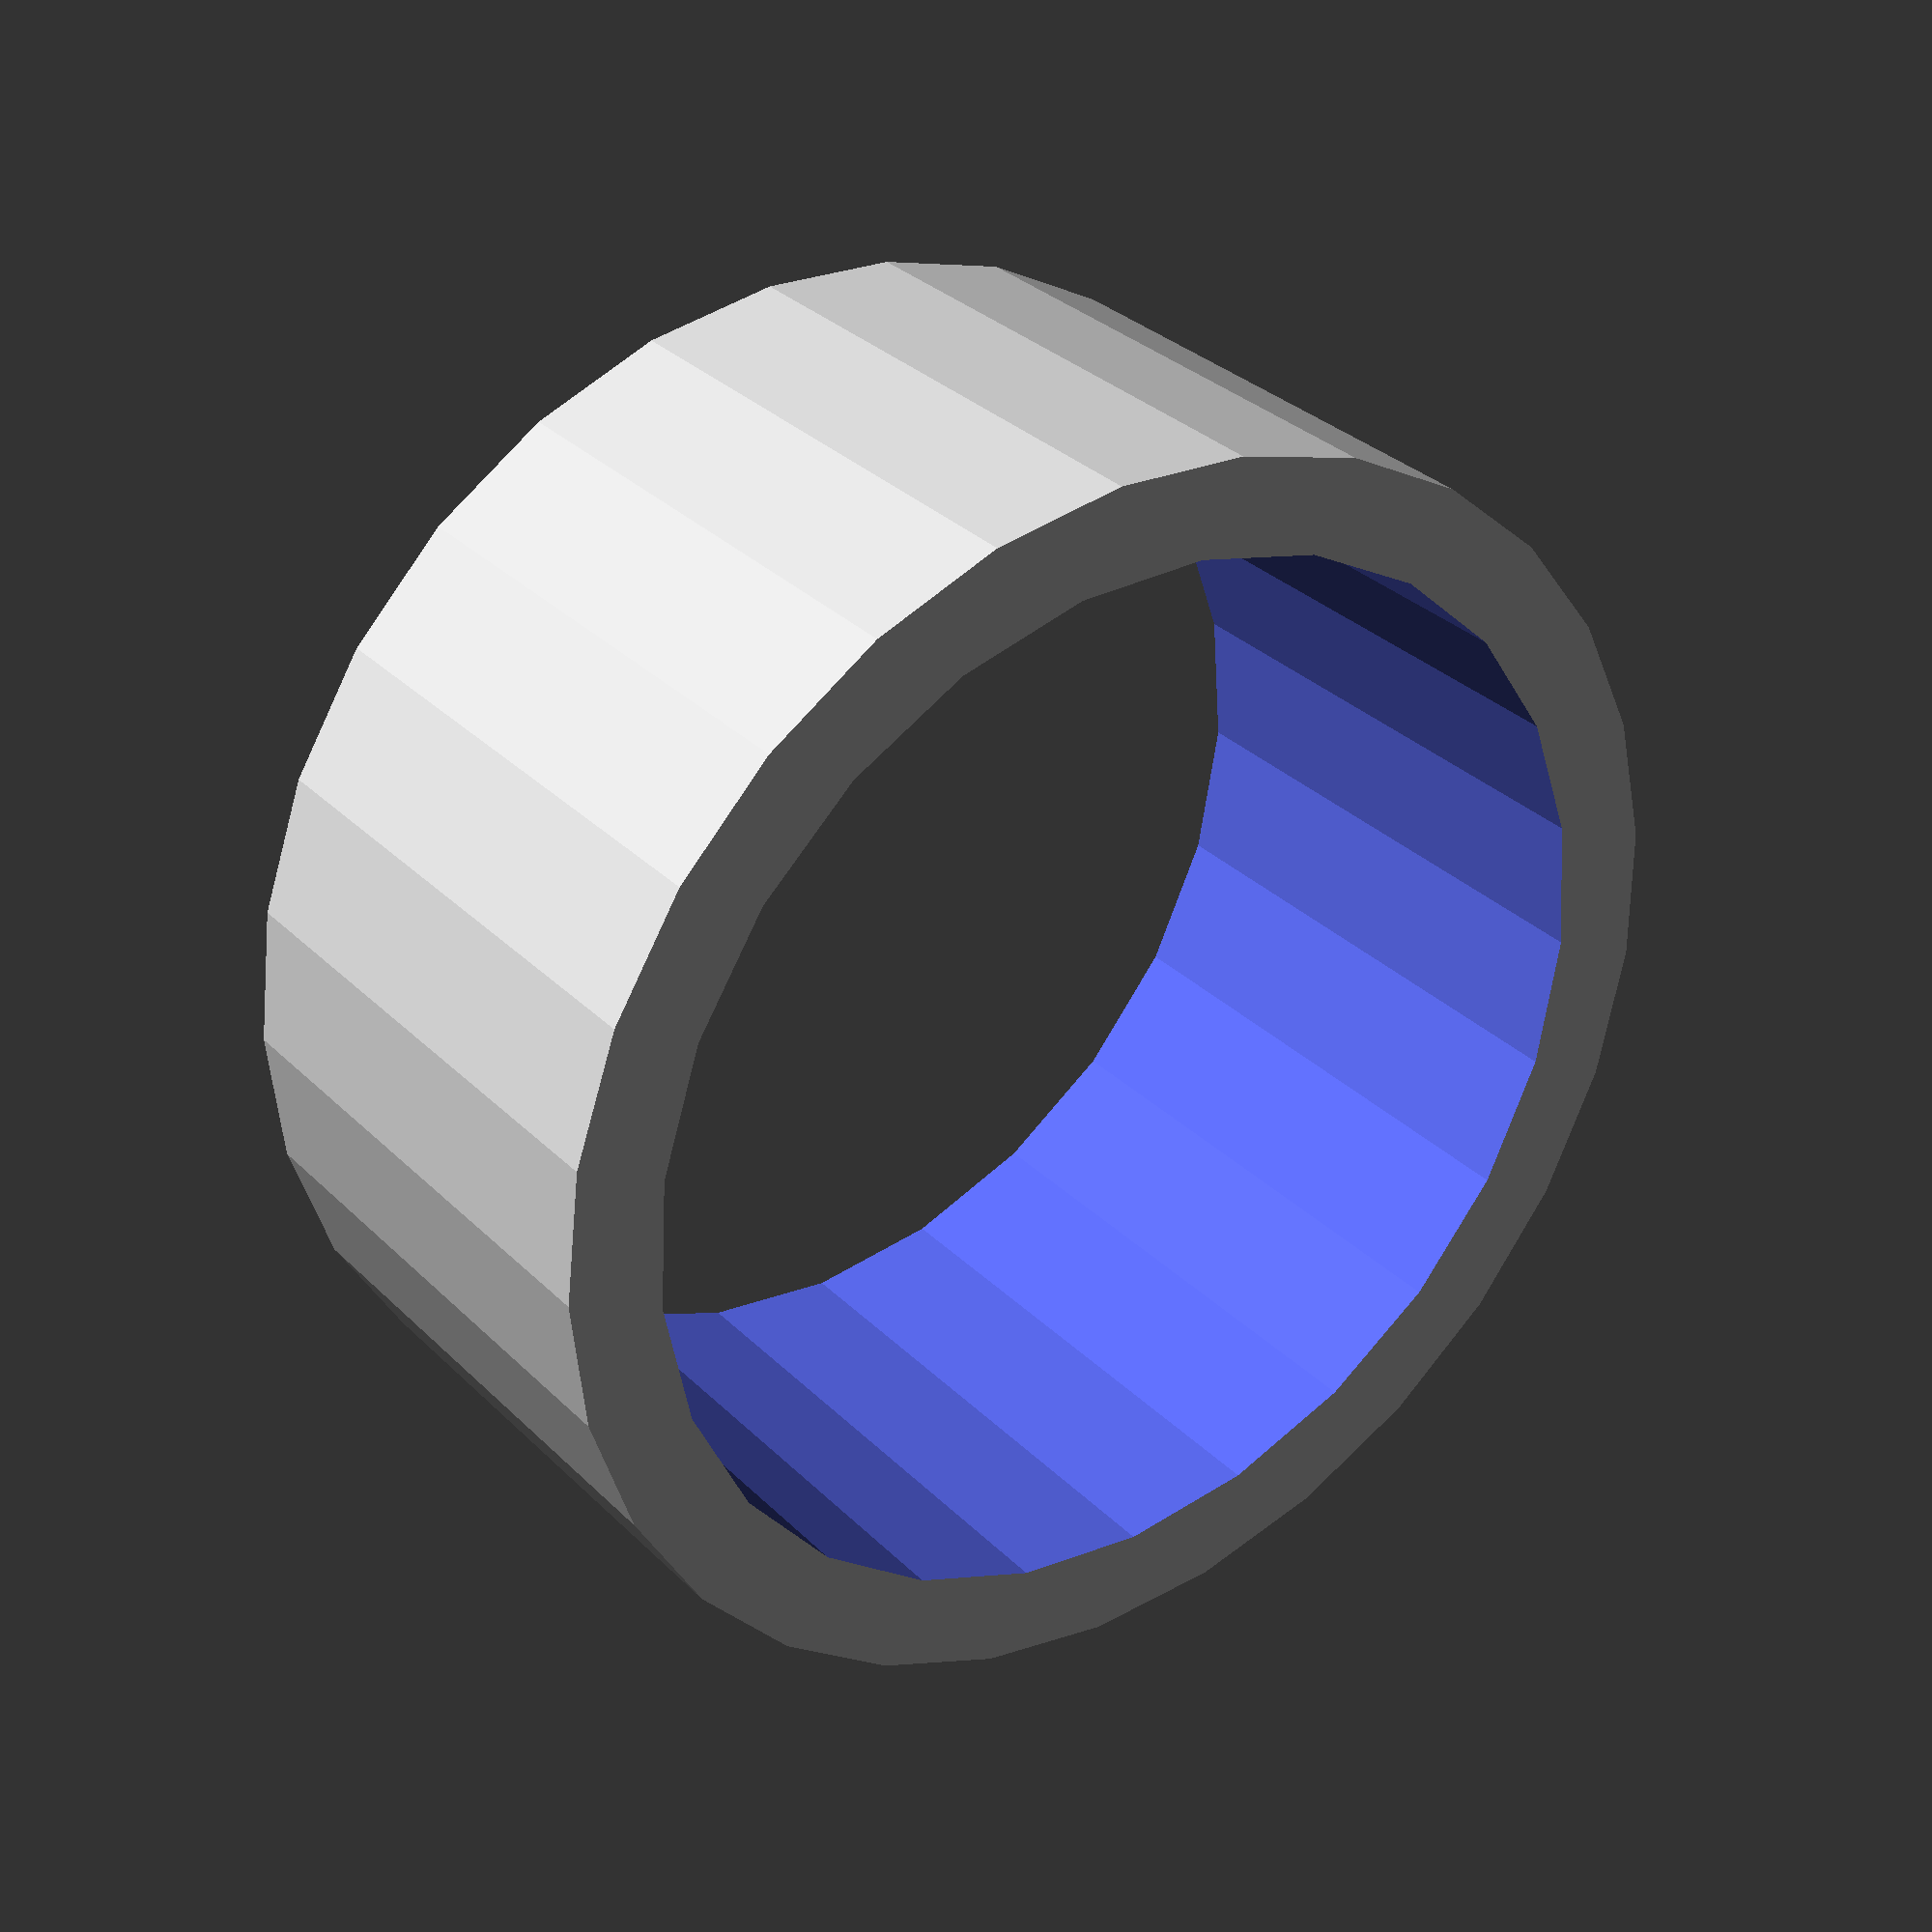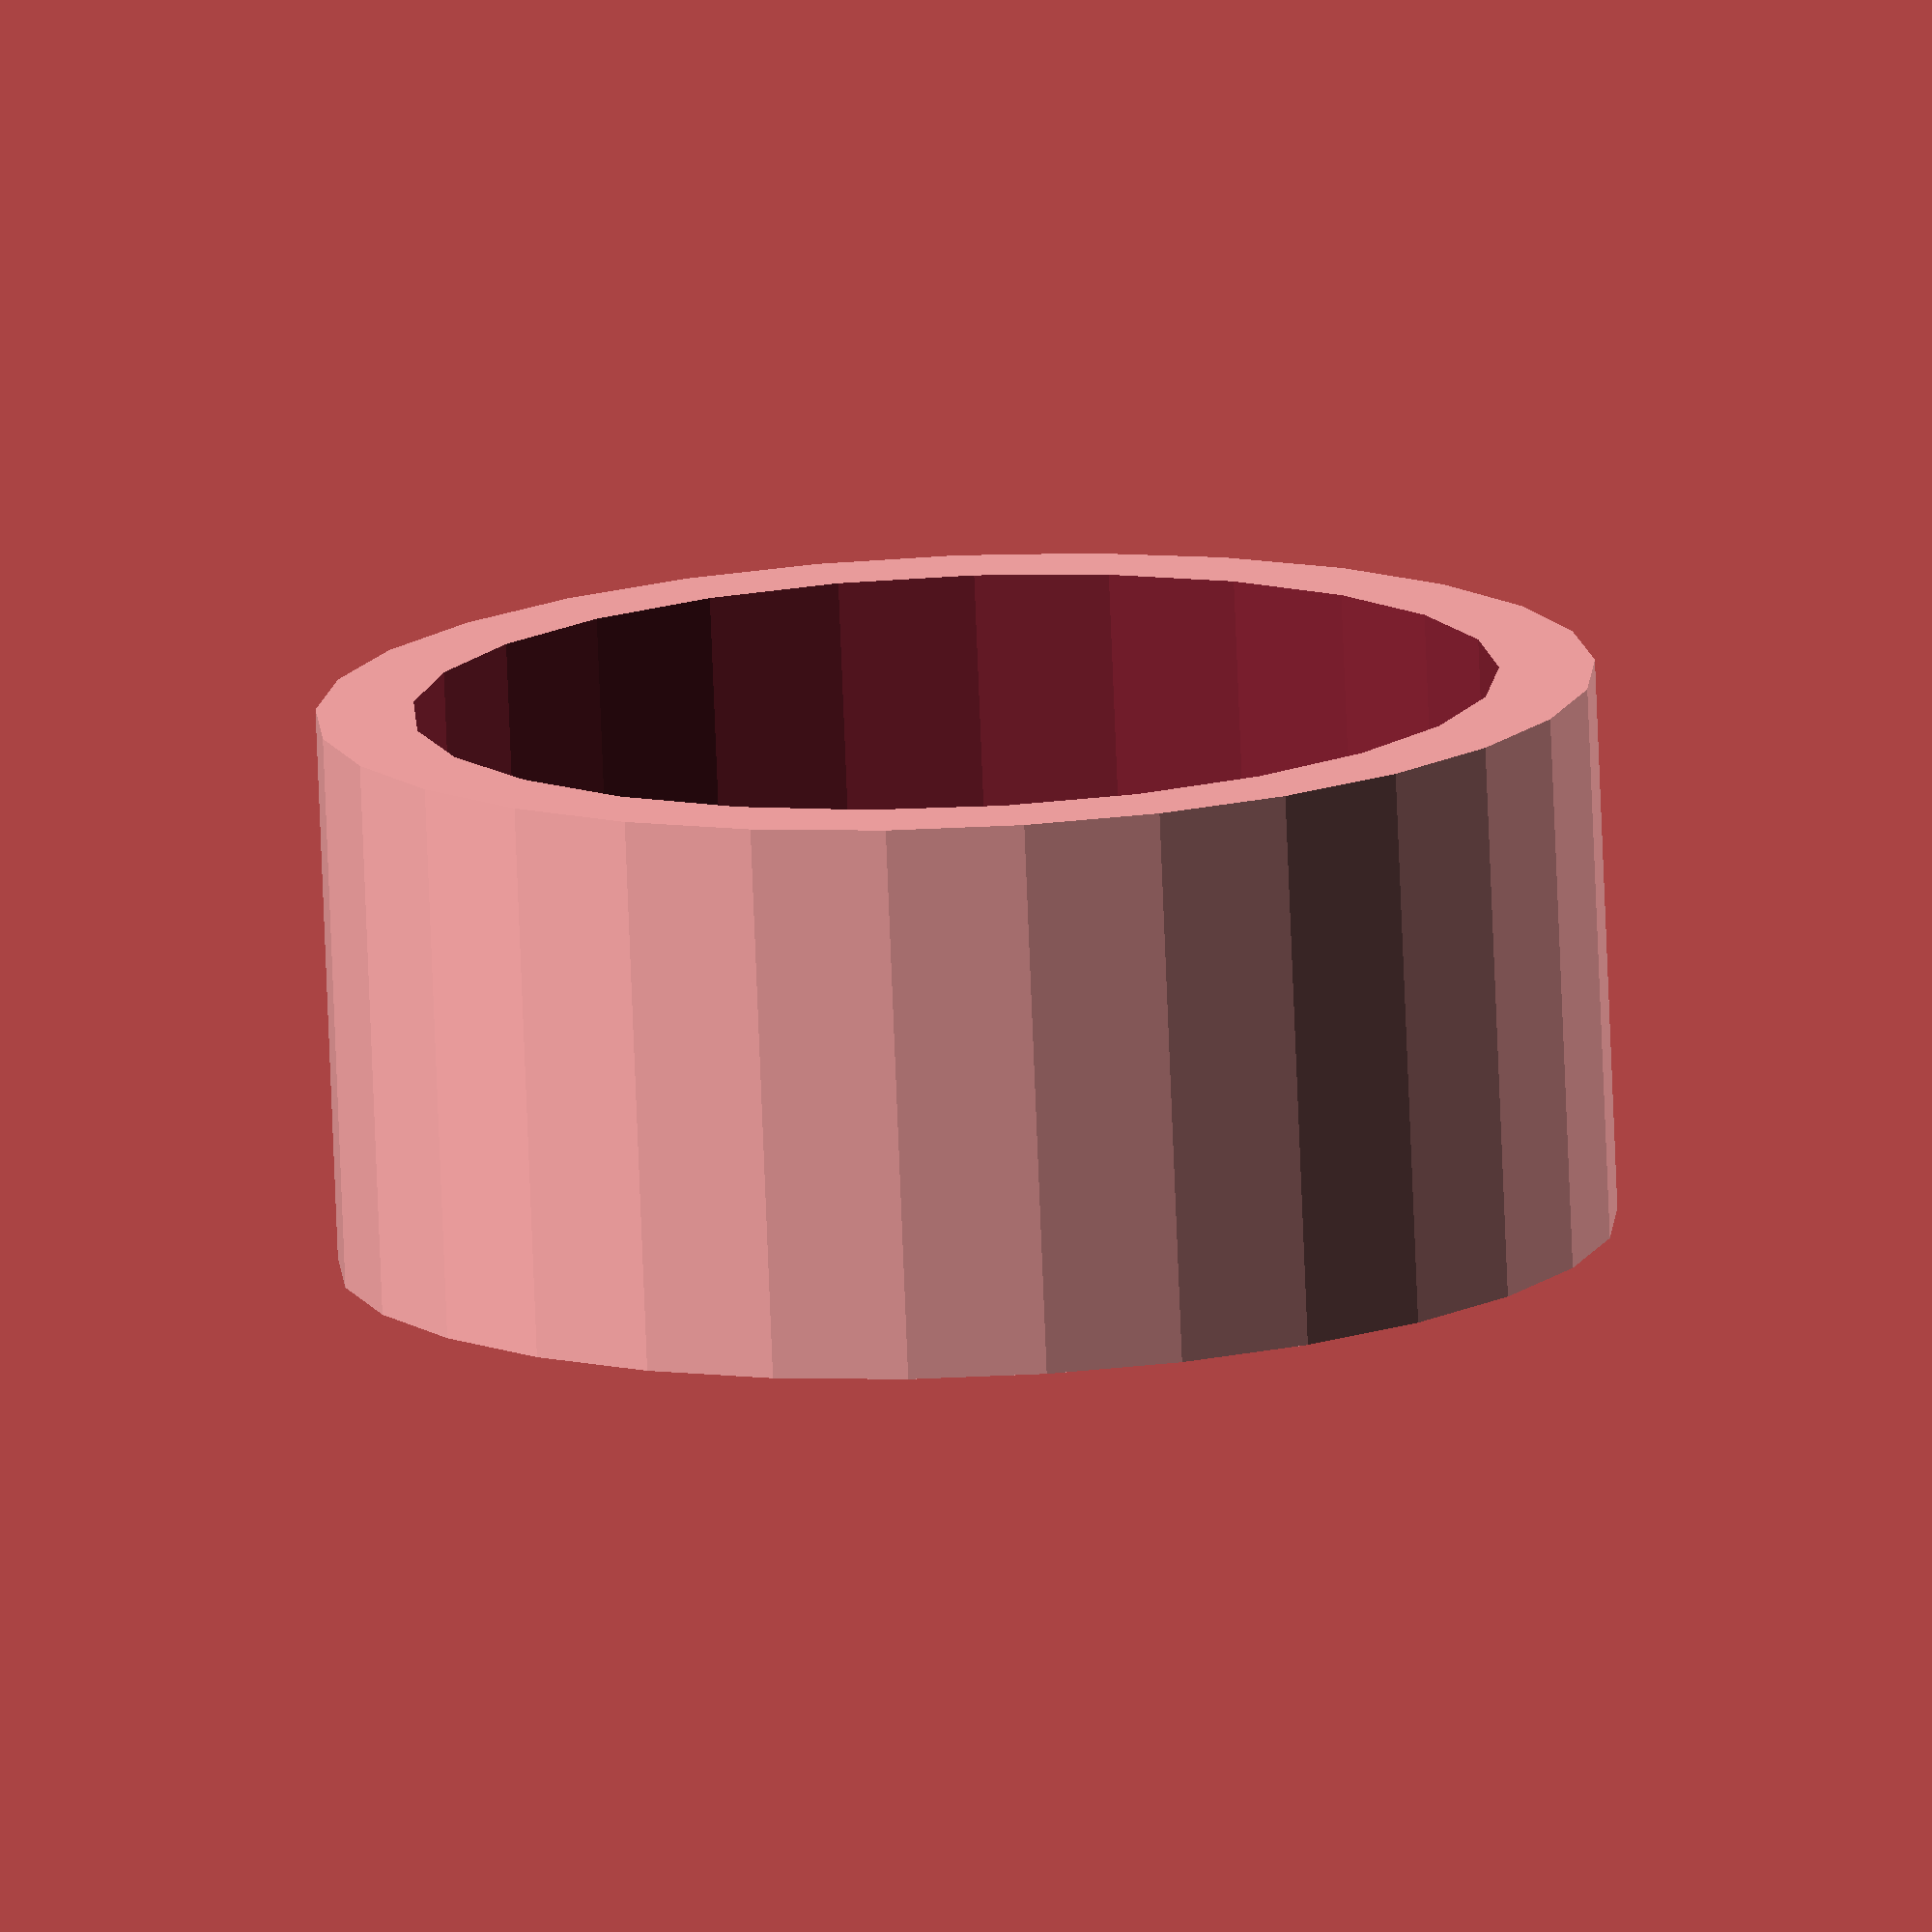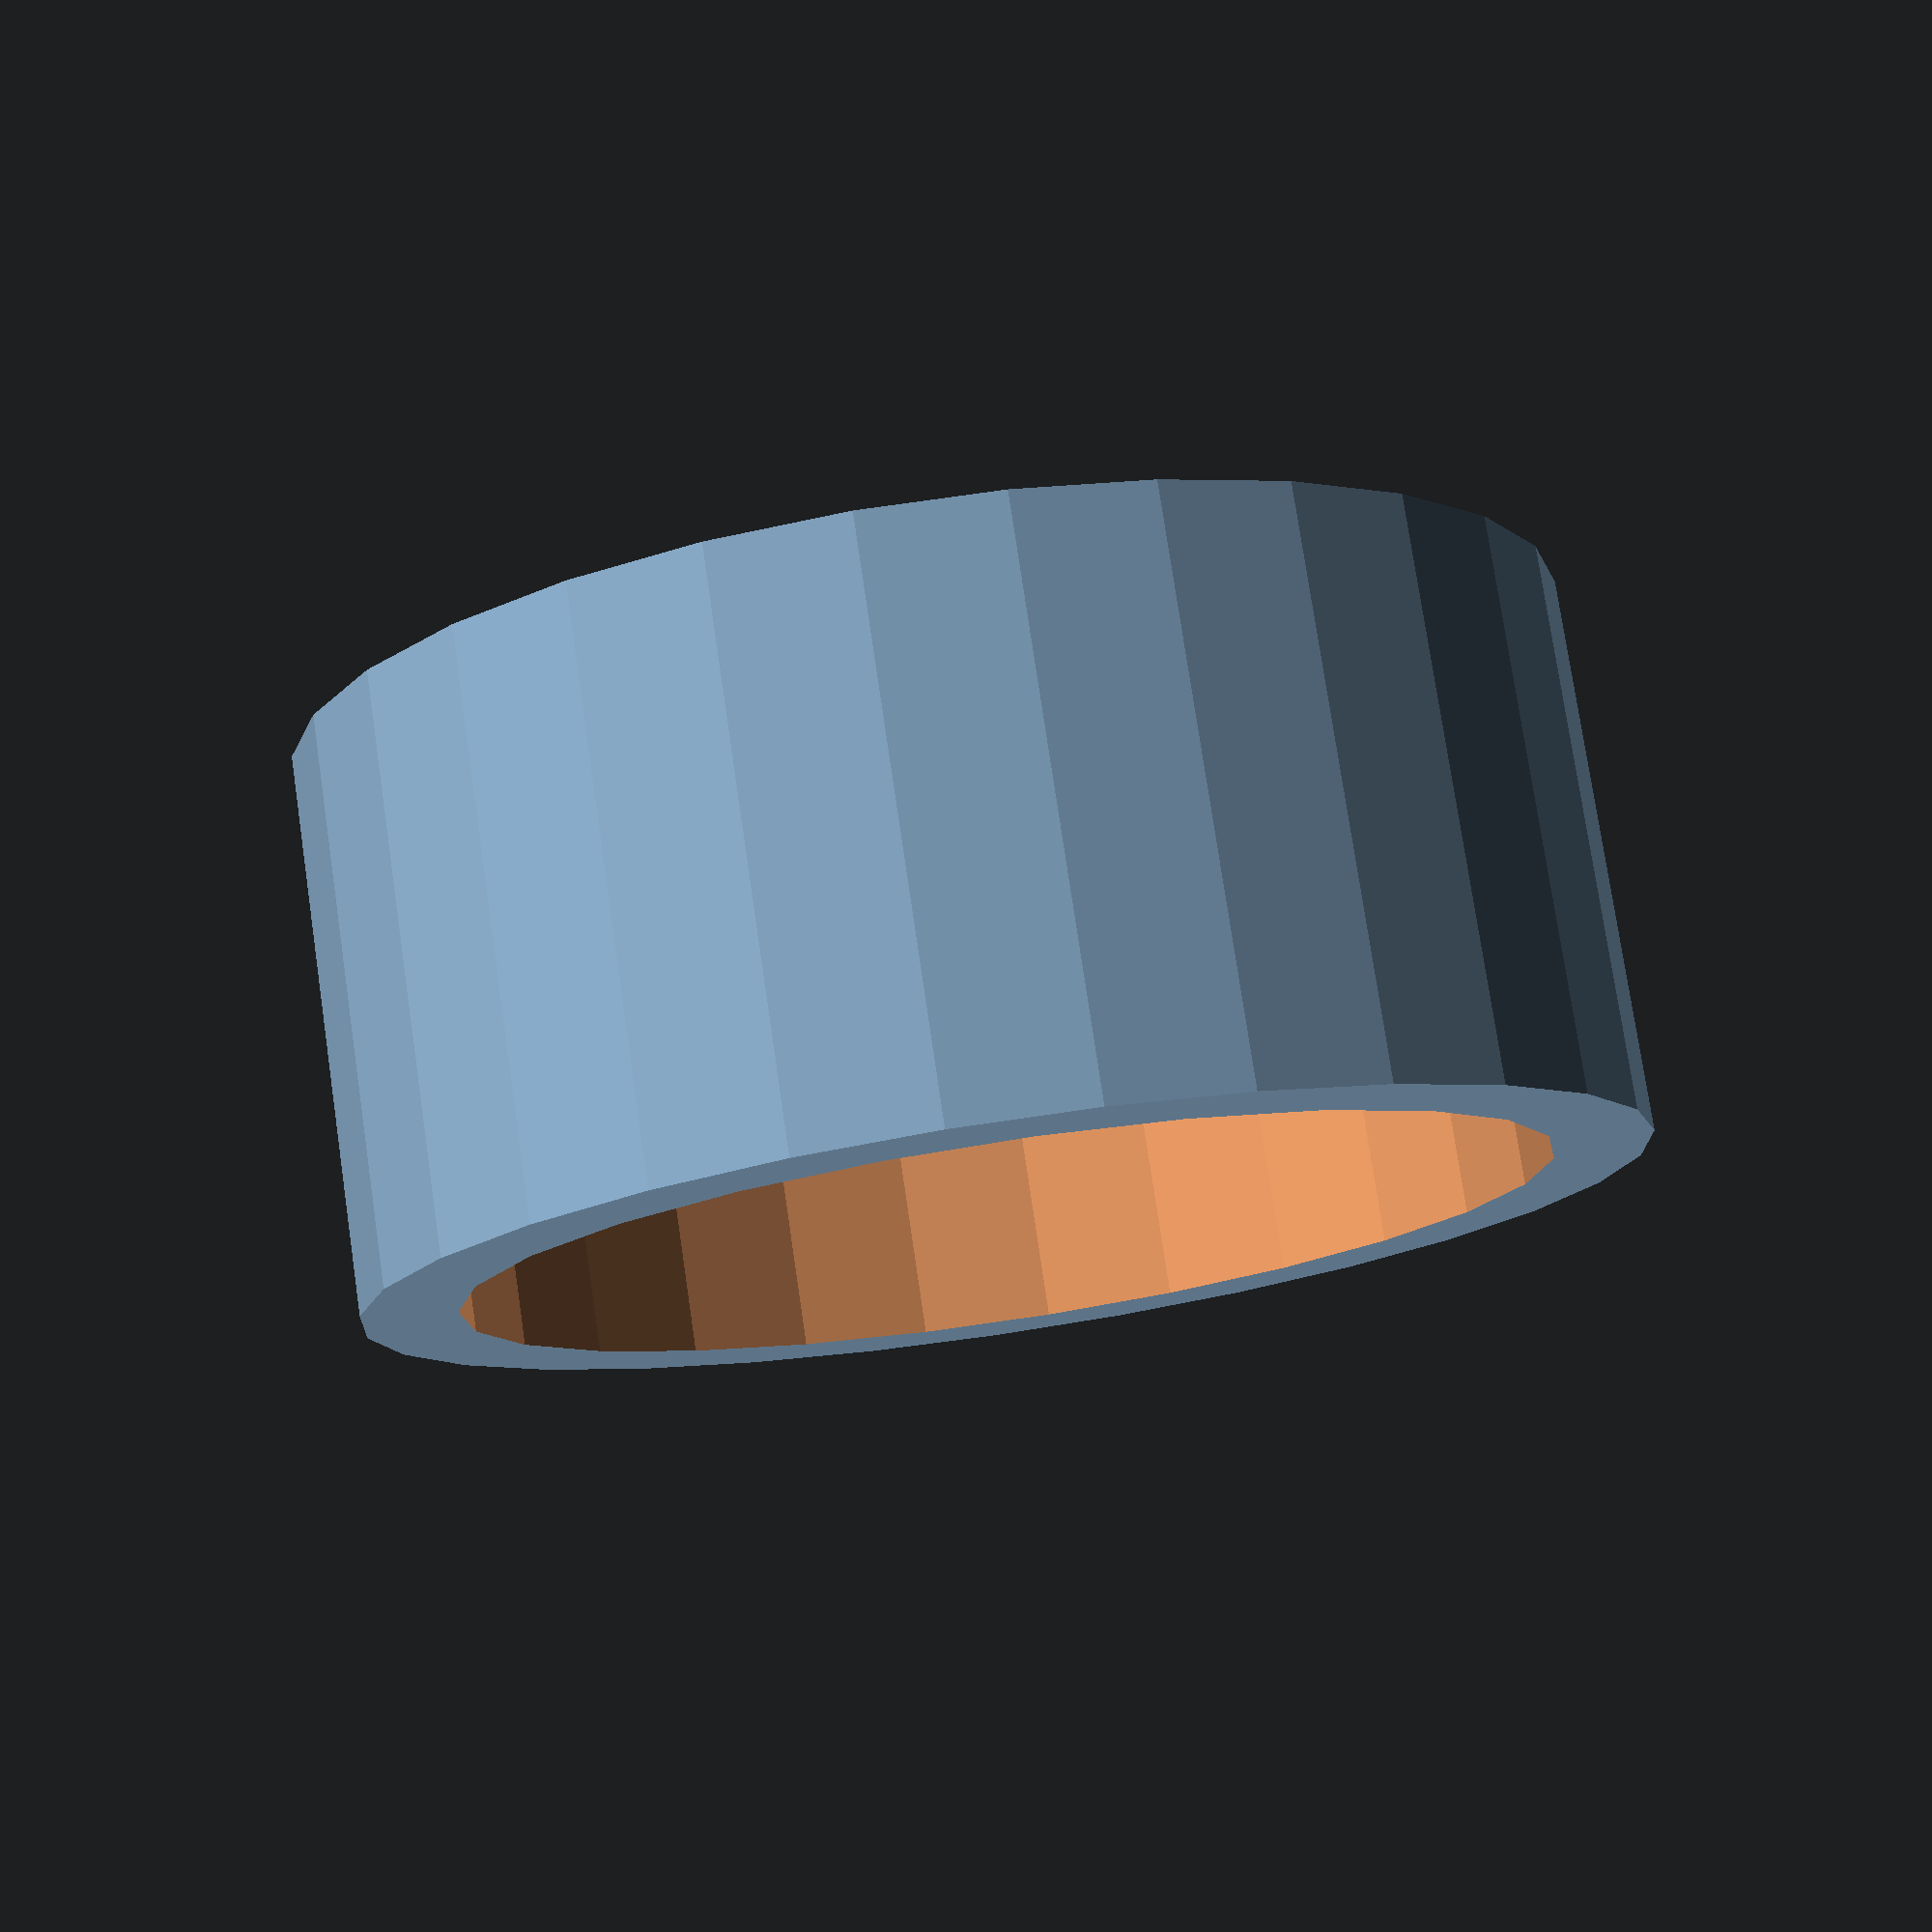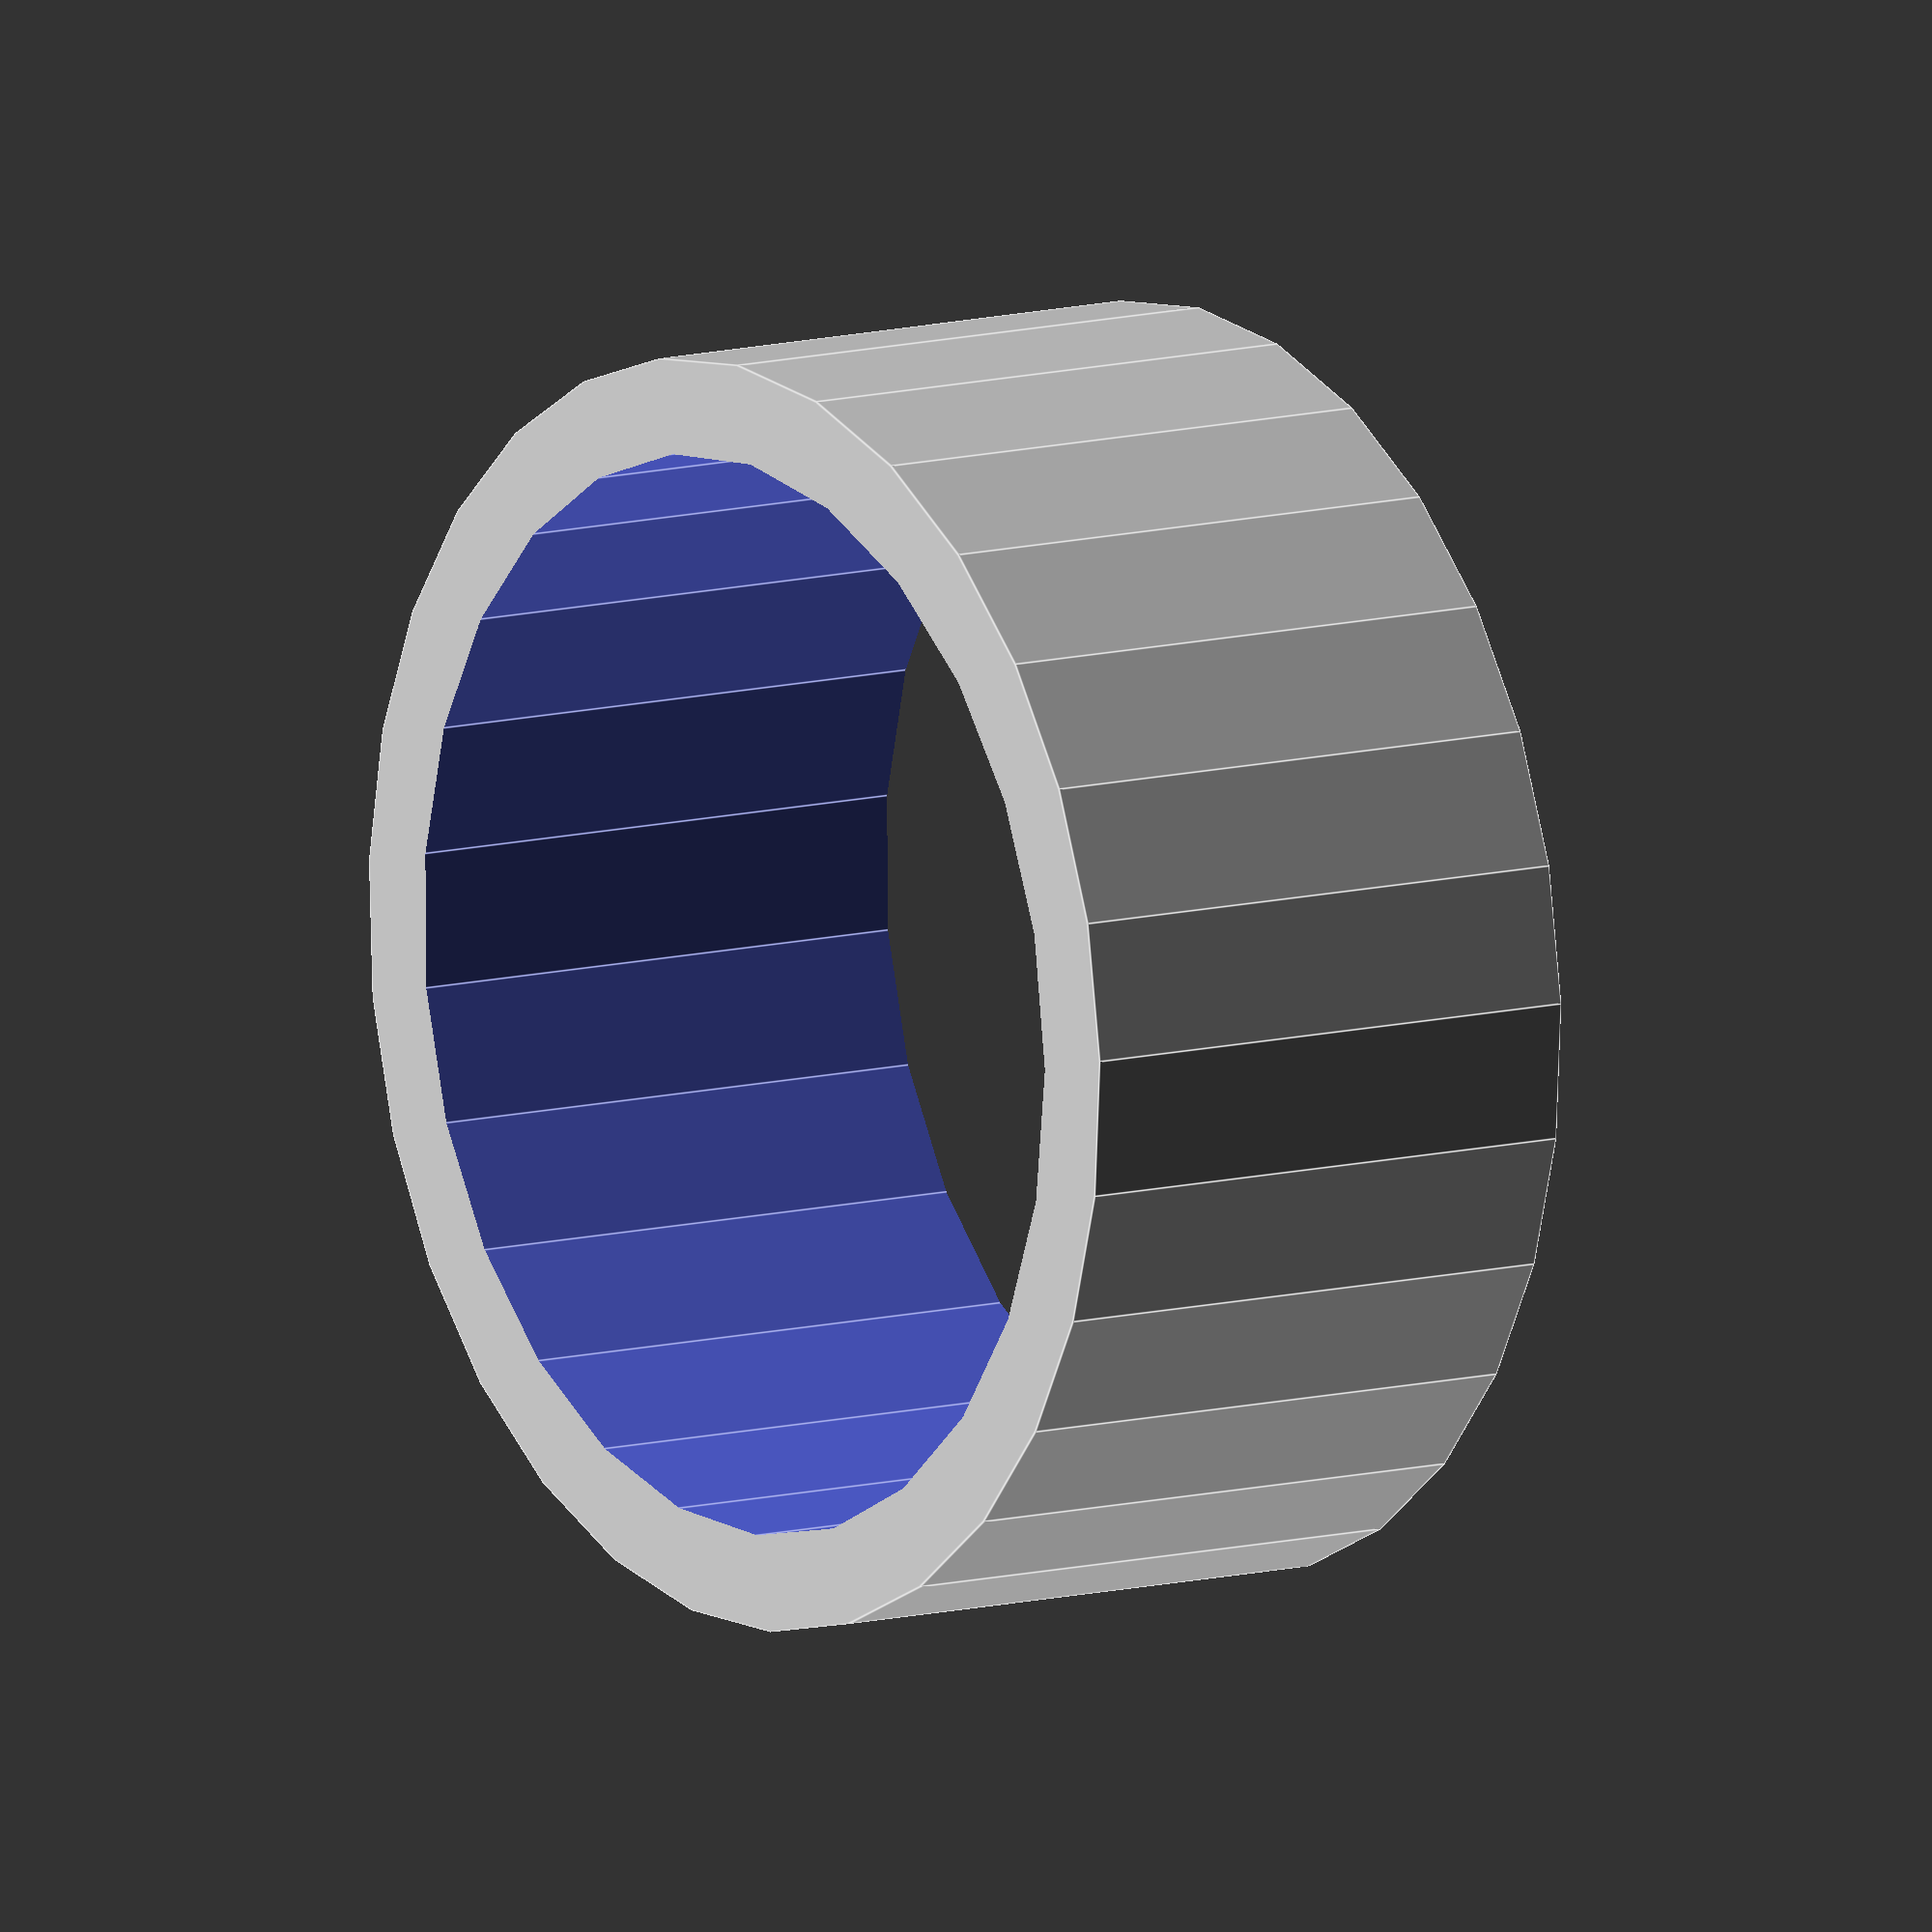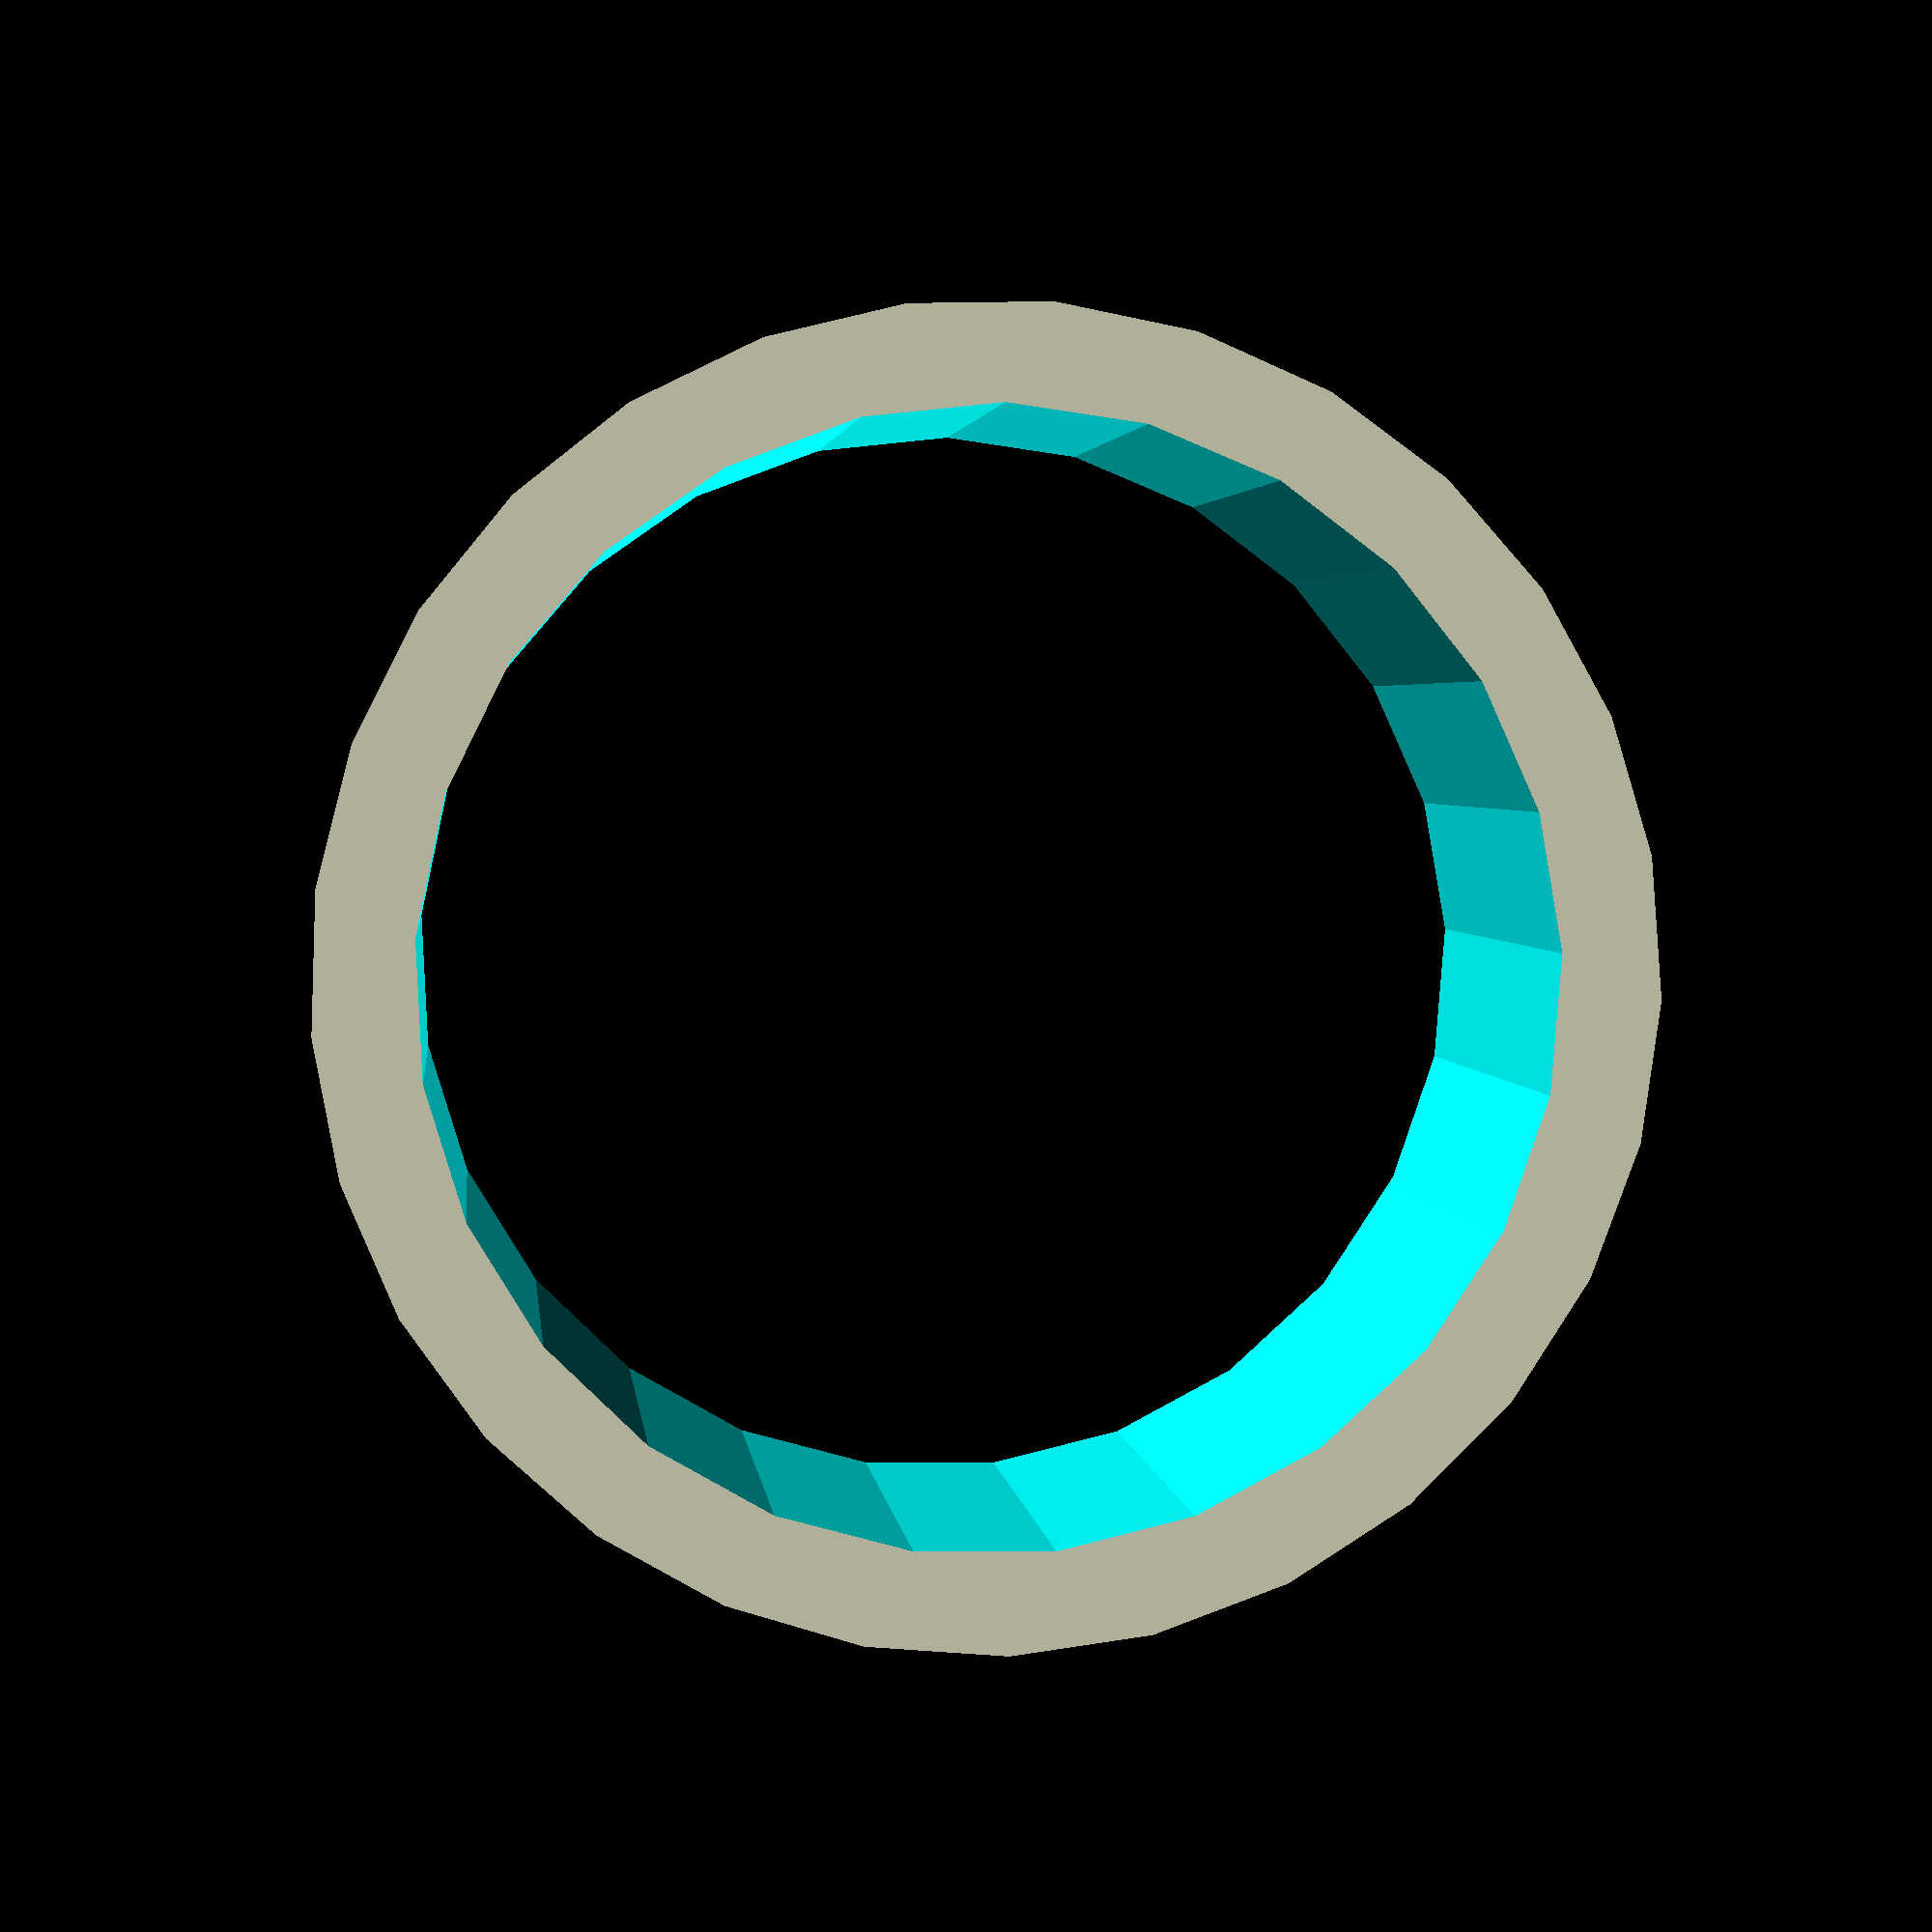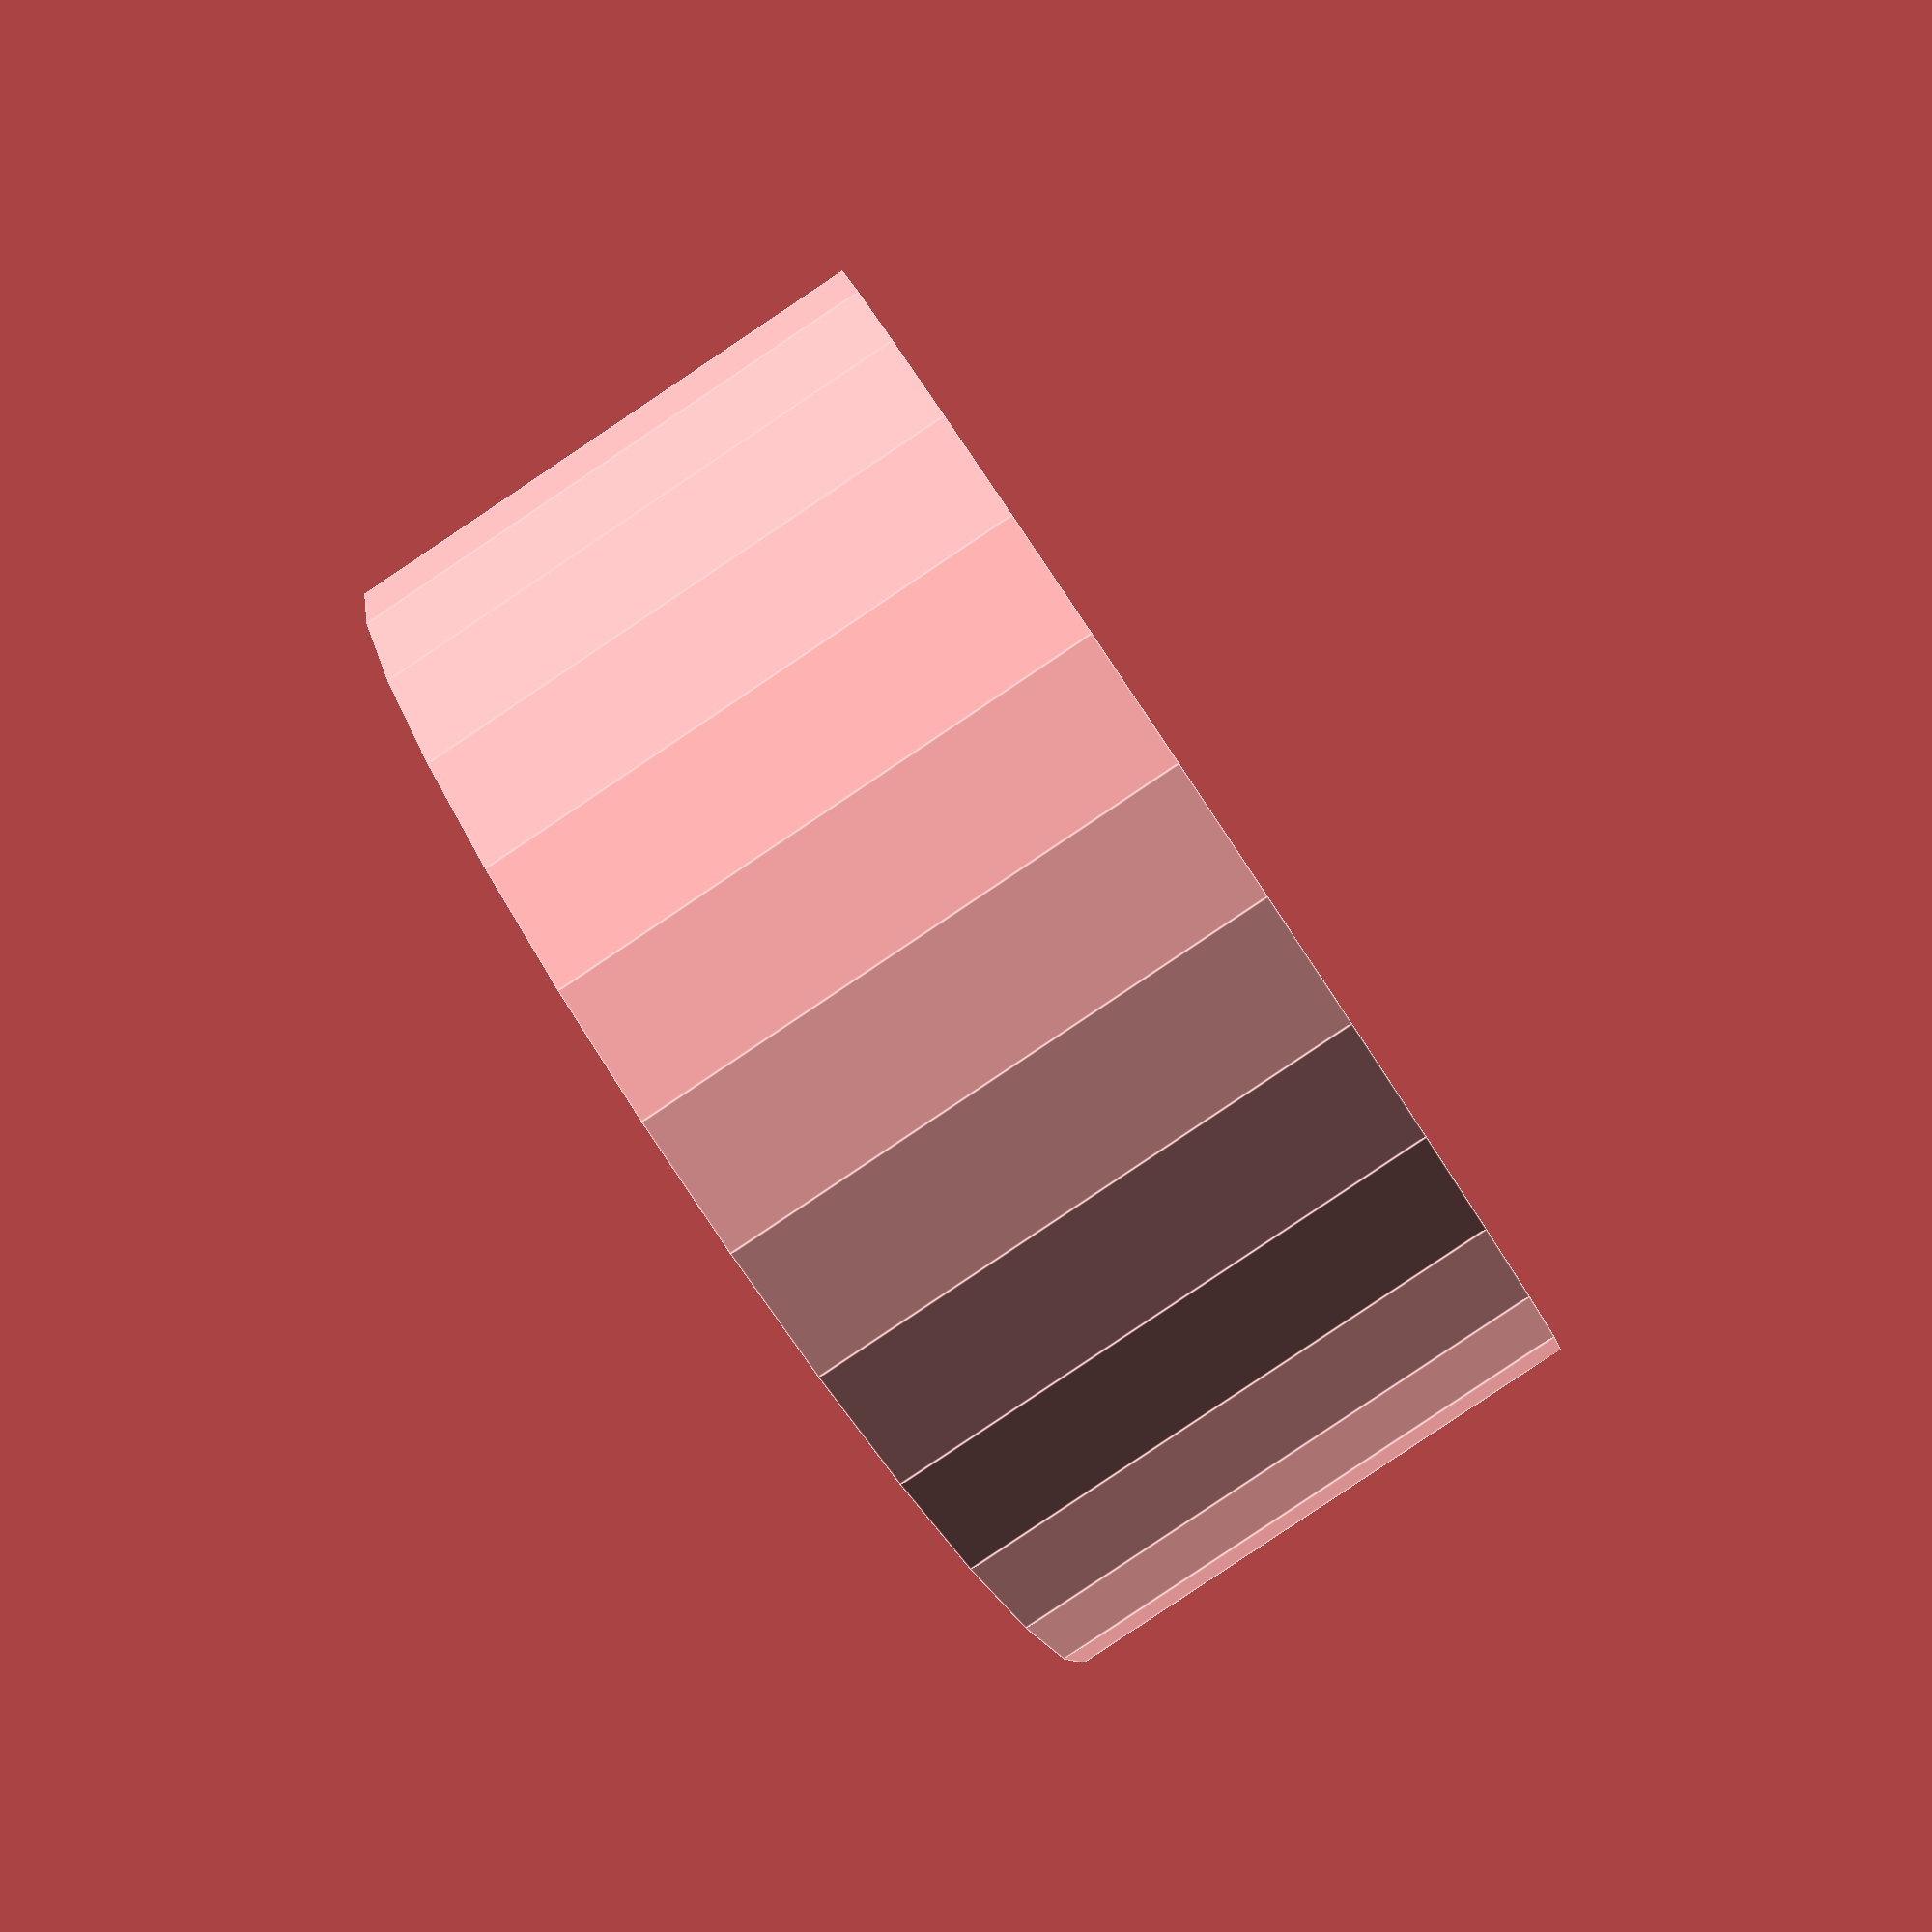
<openscad>
outer_diam = 18.25;
inner_diam = 15.5;
height = 8;

difference() {
    cylinder(h= height, r=outer_diam/2);
    translate([0,0,-1])
    cylinder(h= height + 2, r= inner_diam/2);
}

</openscad>
<views>
elev=329.3 azim=118.1 roll=324.2 proj=p view=wireframe
elev=257.7 azim=77.6 roll=177.7 proj=o view=solid
elev=282.6 azim=128.0 roll=351.6 proj=p view=wireframe
elev=349.6 azim=345.0 roll=55.2 proj=o view=edges
elev=357.2 azim=299.8 roll=354.2 proj=p view=solid
elev=265.2 azim=88.3 roll=56.2 proj=p view=edges
</views>
